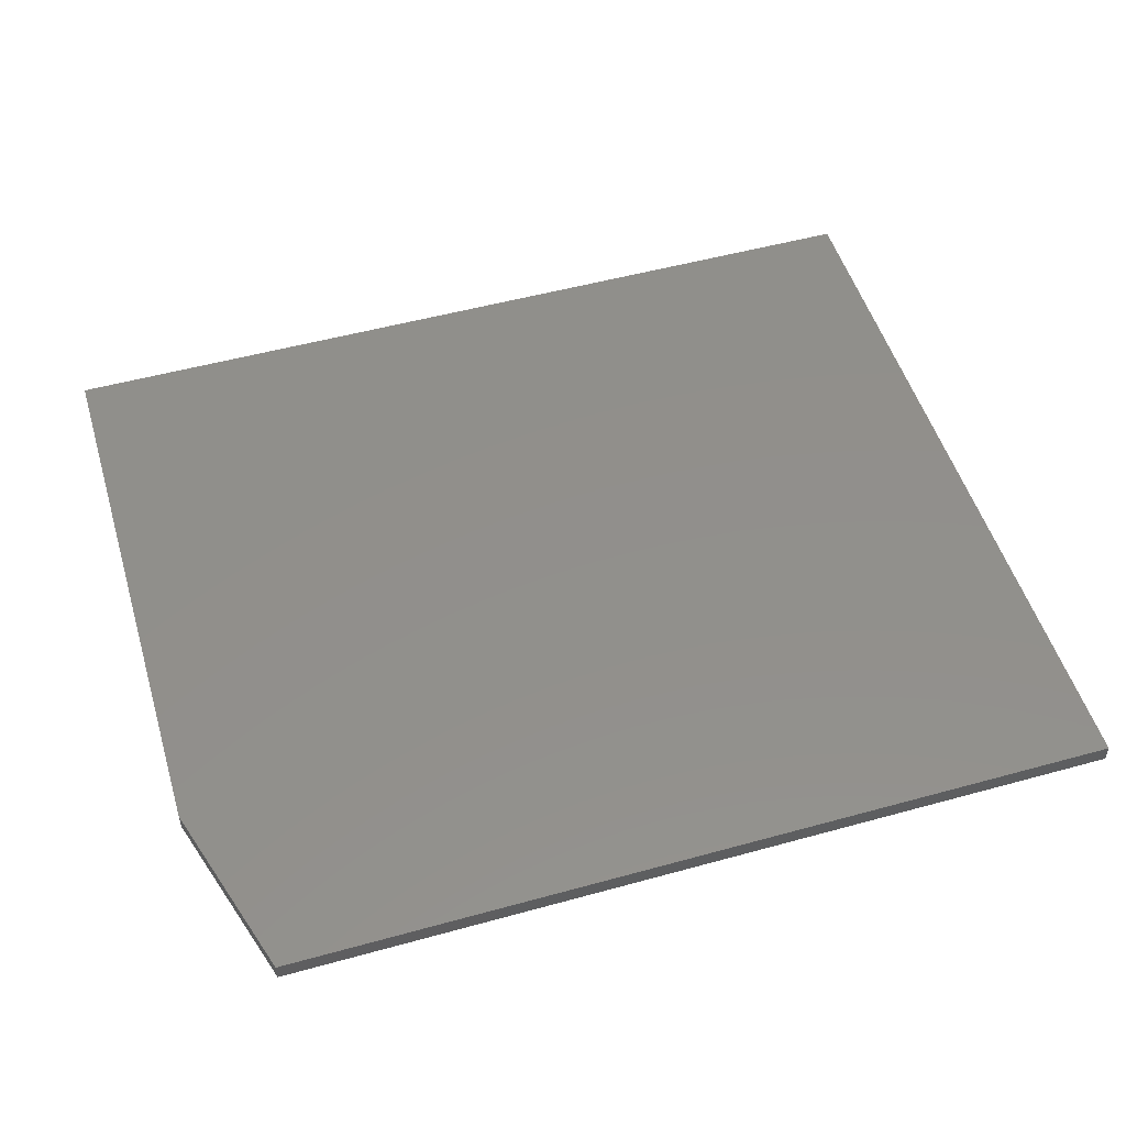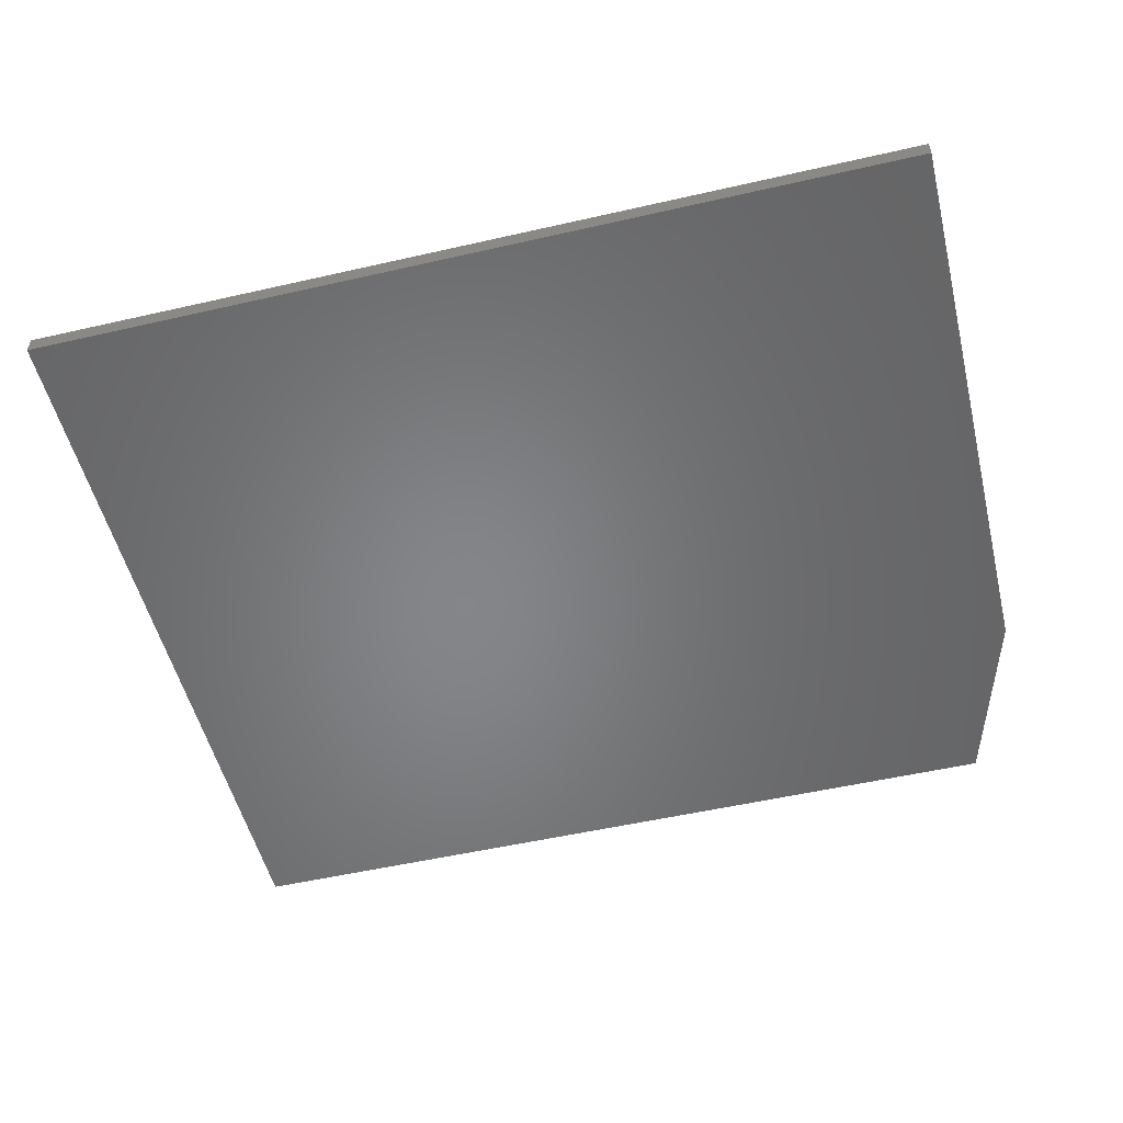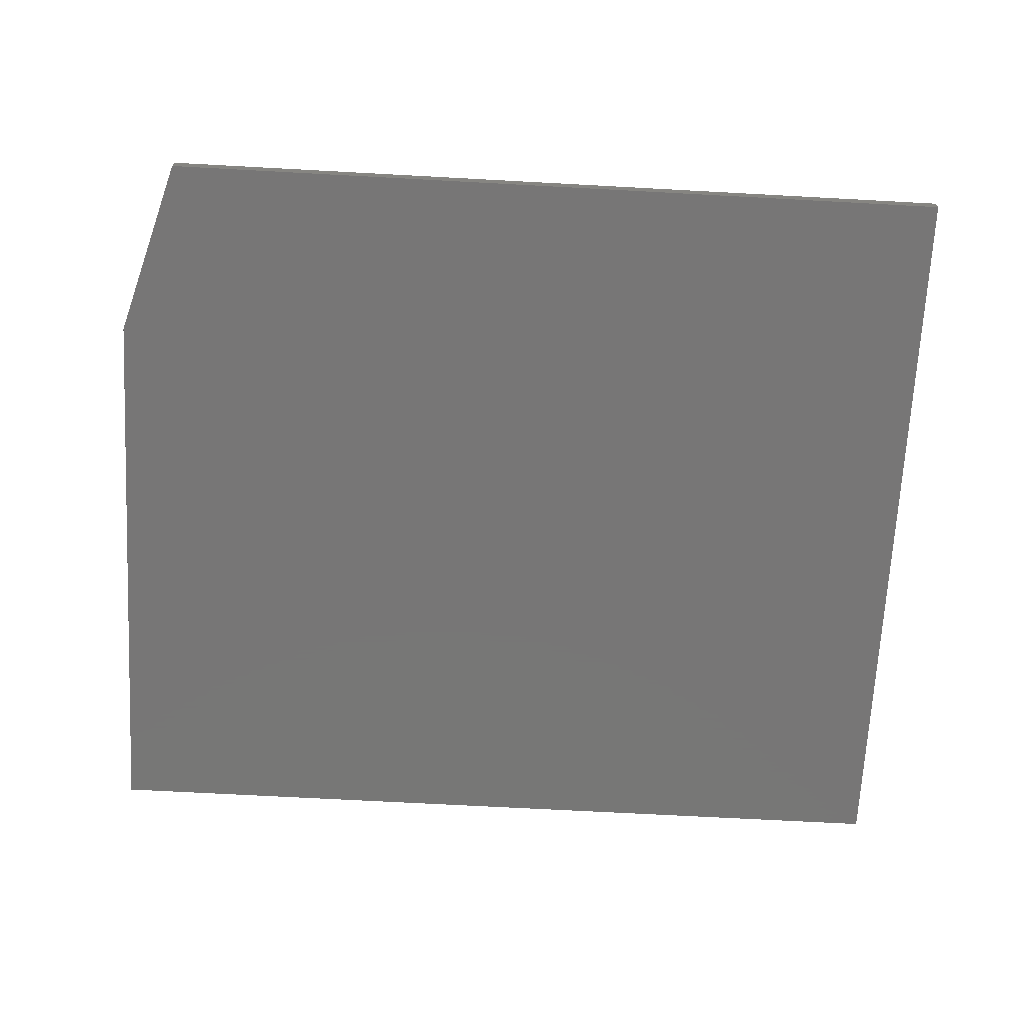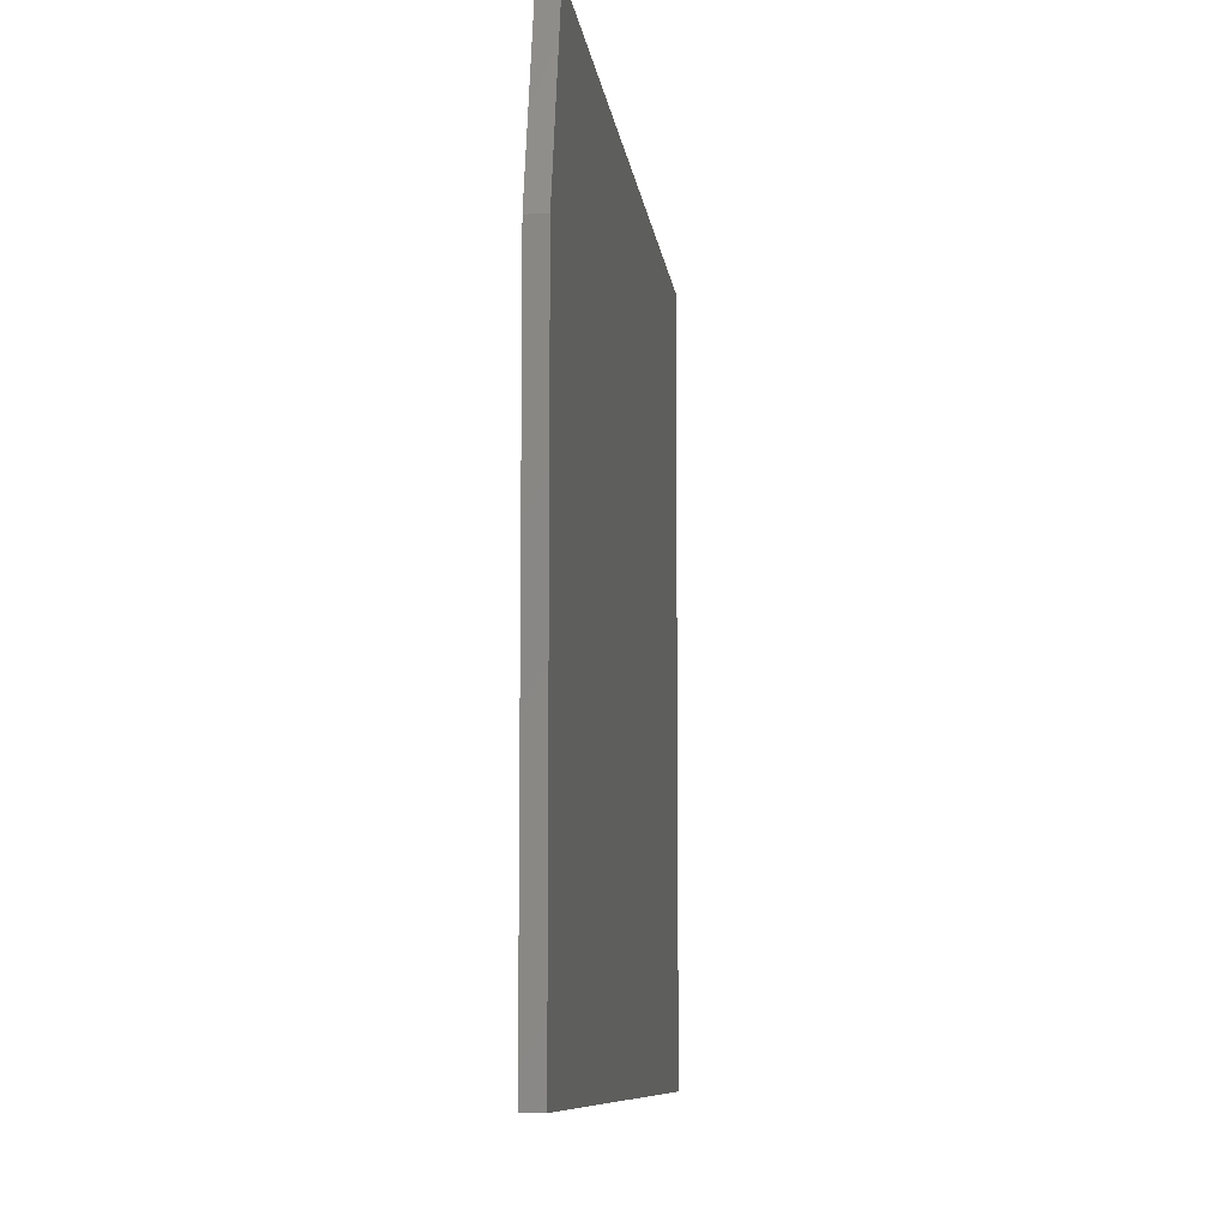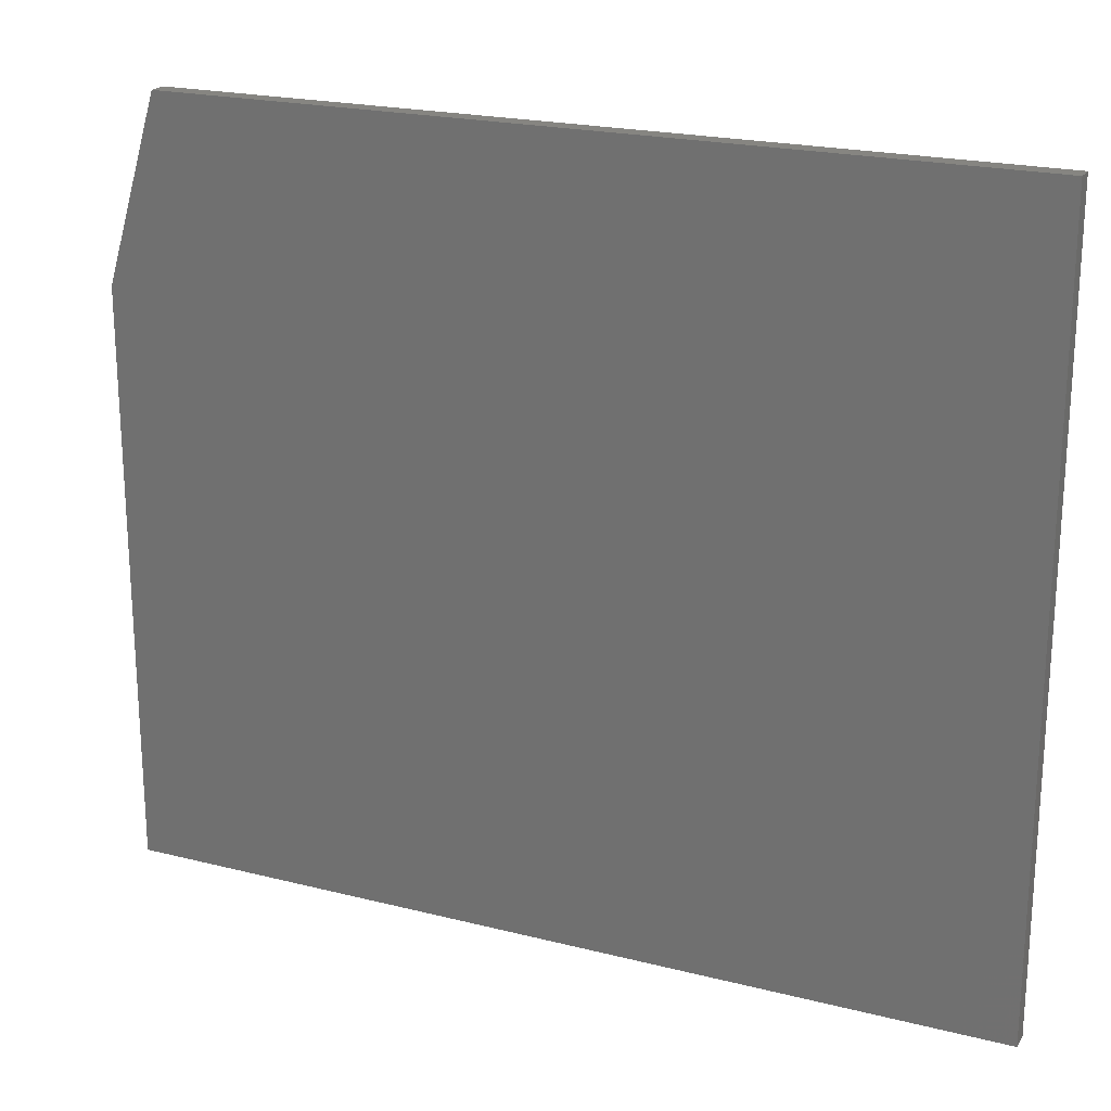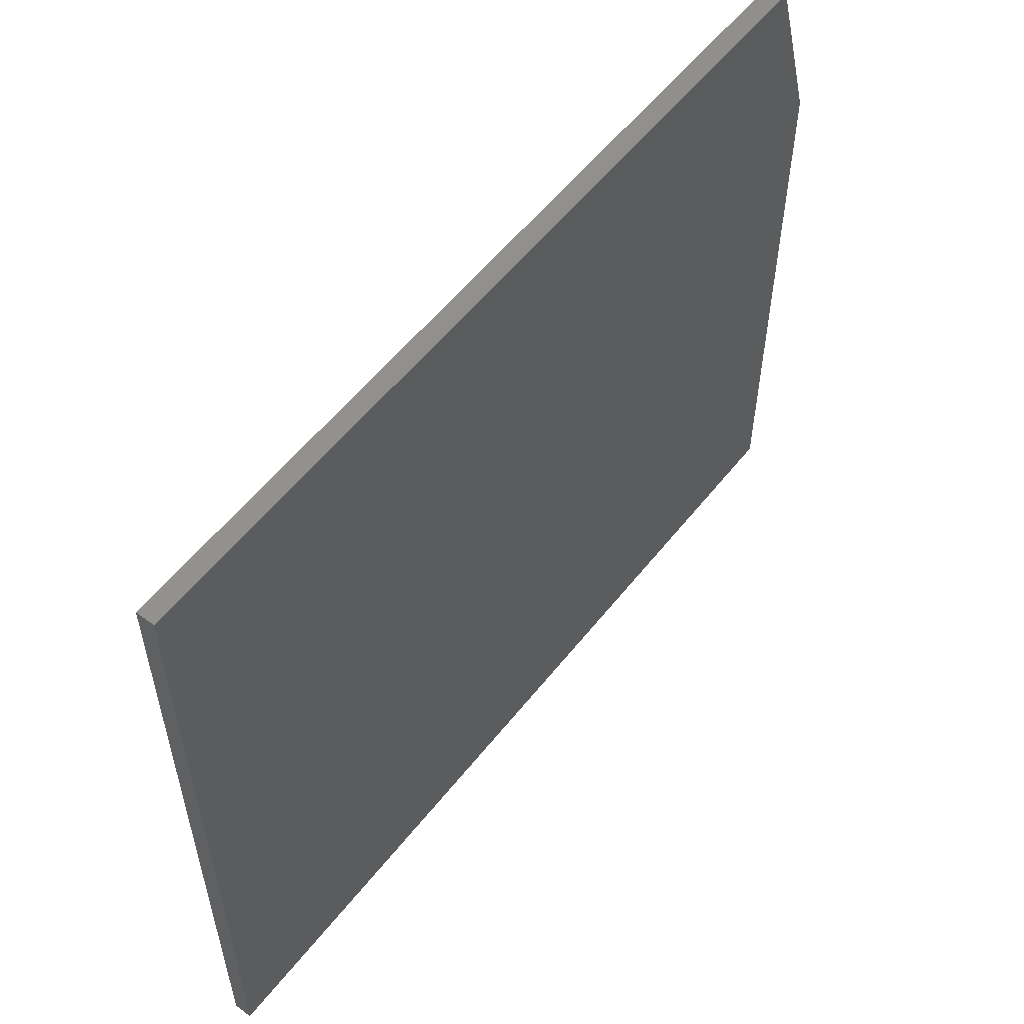
<metadata>
{"format":"stl","ext":"stl","renderer":"f3d","projection":"perspective","resolution":1024,"background":"white","views":[{"elev":51.5,"azim":163.3,"up":"+Z"},{"elev":-52.8,"azim":13.8,"up":"+Z"},{"elev":-69.1,"azim":176.9,"up":"+Z"},{"elev":-8.7,"azim":96.6,"up":"+Y"},{"elev":21.1,"azim":-155.6,"up":"+Y"},{"elev":56.3,"azim":-52.2,"up":"+Y"}]}
</metadata>
<code>
# stl→obj: 10 verts, 16 faces
v 0 0 0.01562
v 0.75 0 0.01562
v 0 0.6474 0.01562
v 0.75 0.4911 0.01562
v 0.7031 0.6474 0.01562
v 0.7031 0.6474 0
v 0.75 0.4911 0
v 0 0.6474 0
v 0.75 0 0
v 0 0 0
f 1 2 3
f 3 2 4
f 3 4 5
f 6 7 8
f 8 7 9
f 8 9 10
f 5 6 3
f 3 6 8
f 2 9 4
f 4 9 7
f 5 4 6
f 6 4 7
f 3 8 1
f 1 8 10
f 1 10 2
f 2 10 9

</code>
